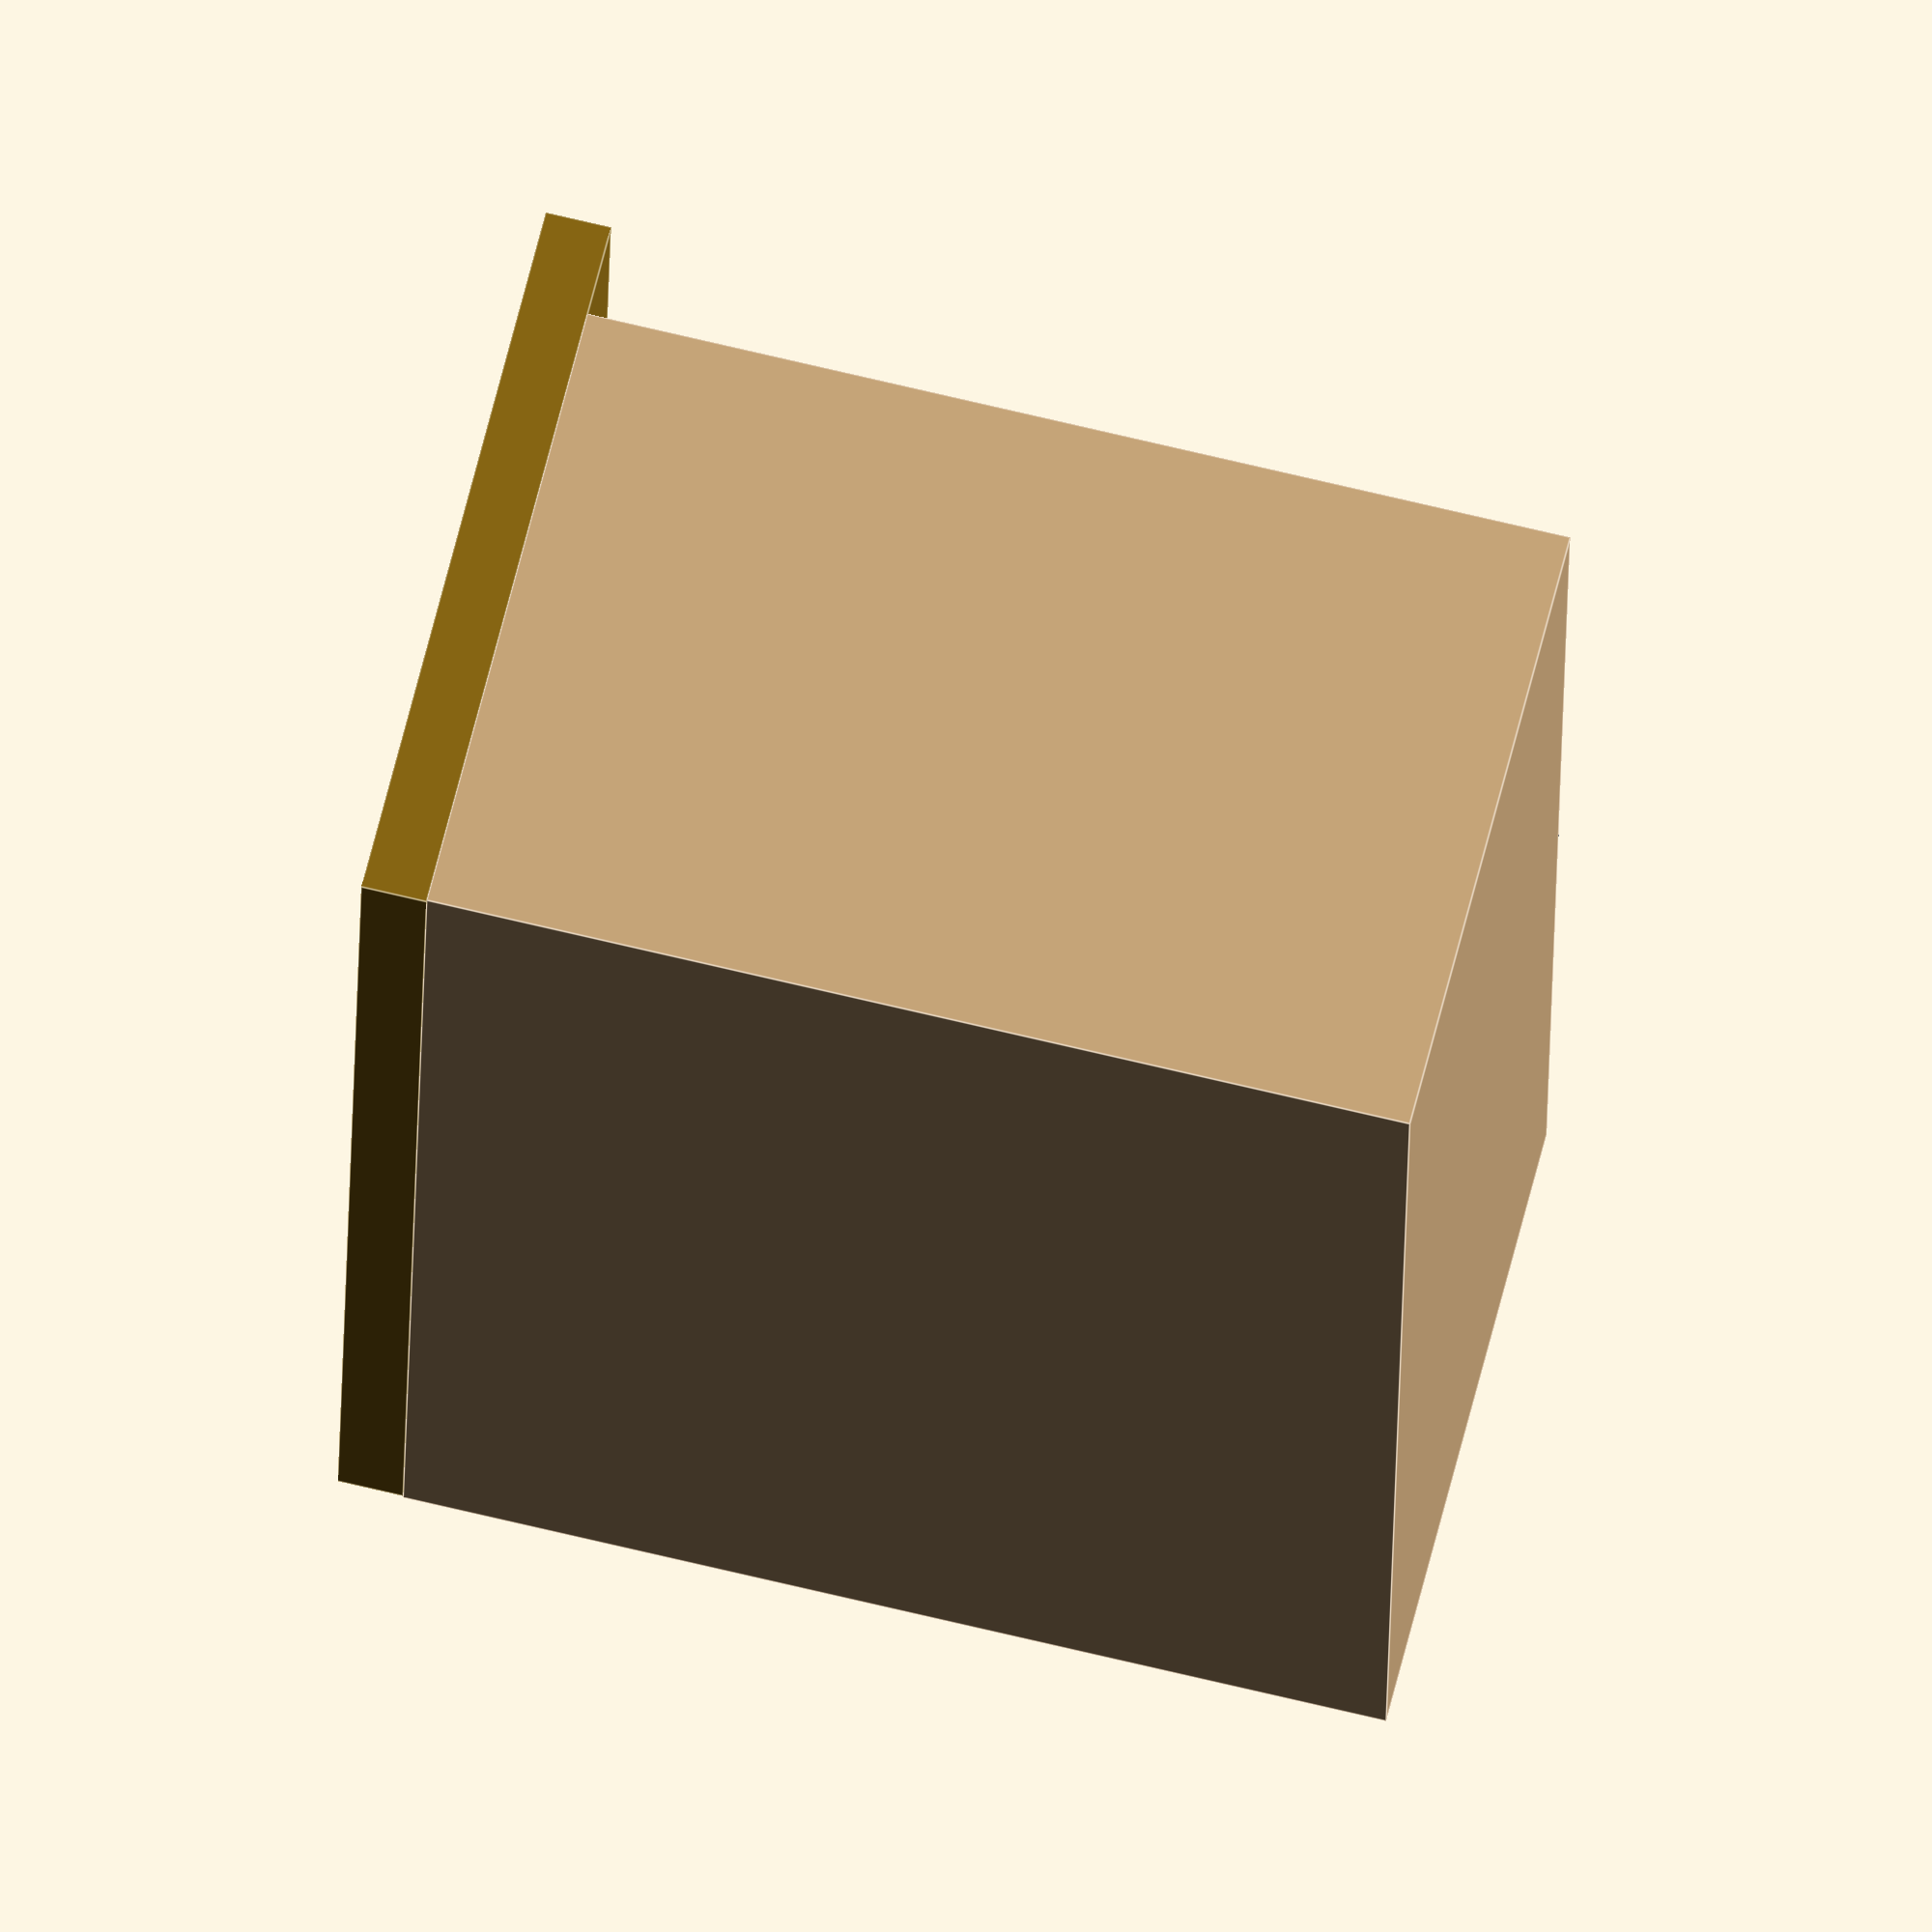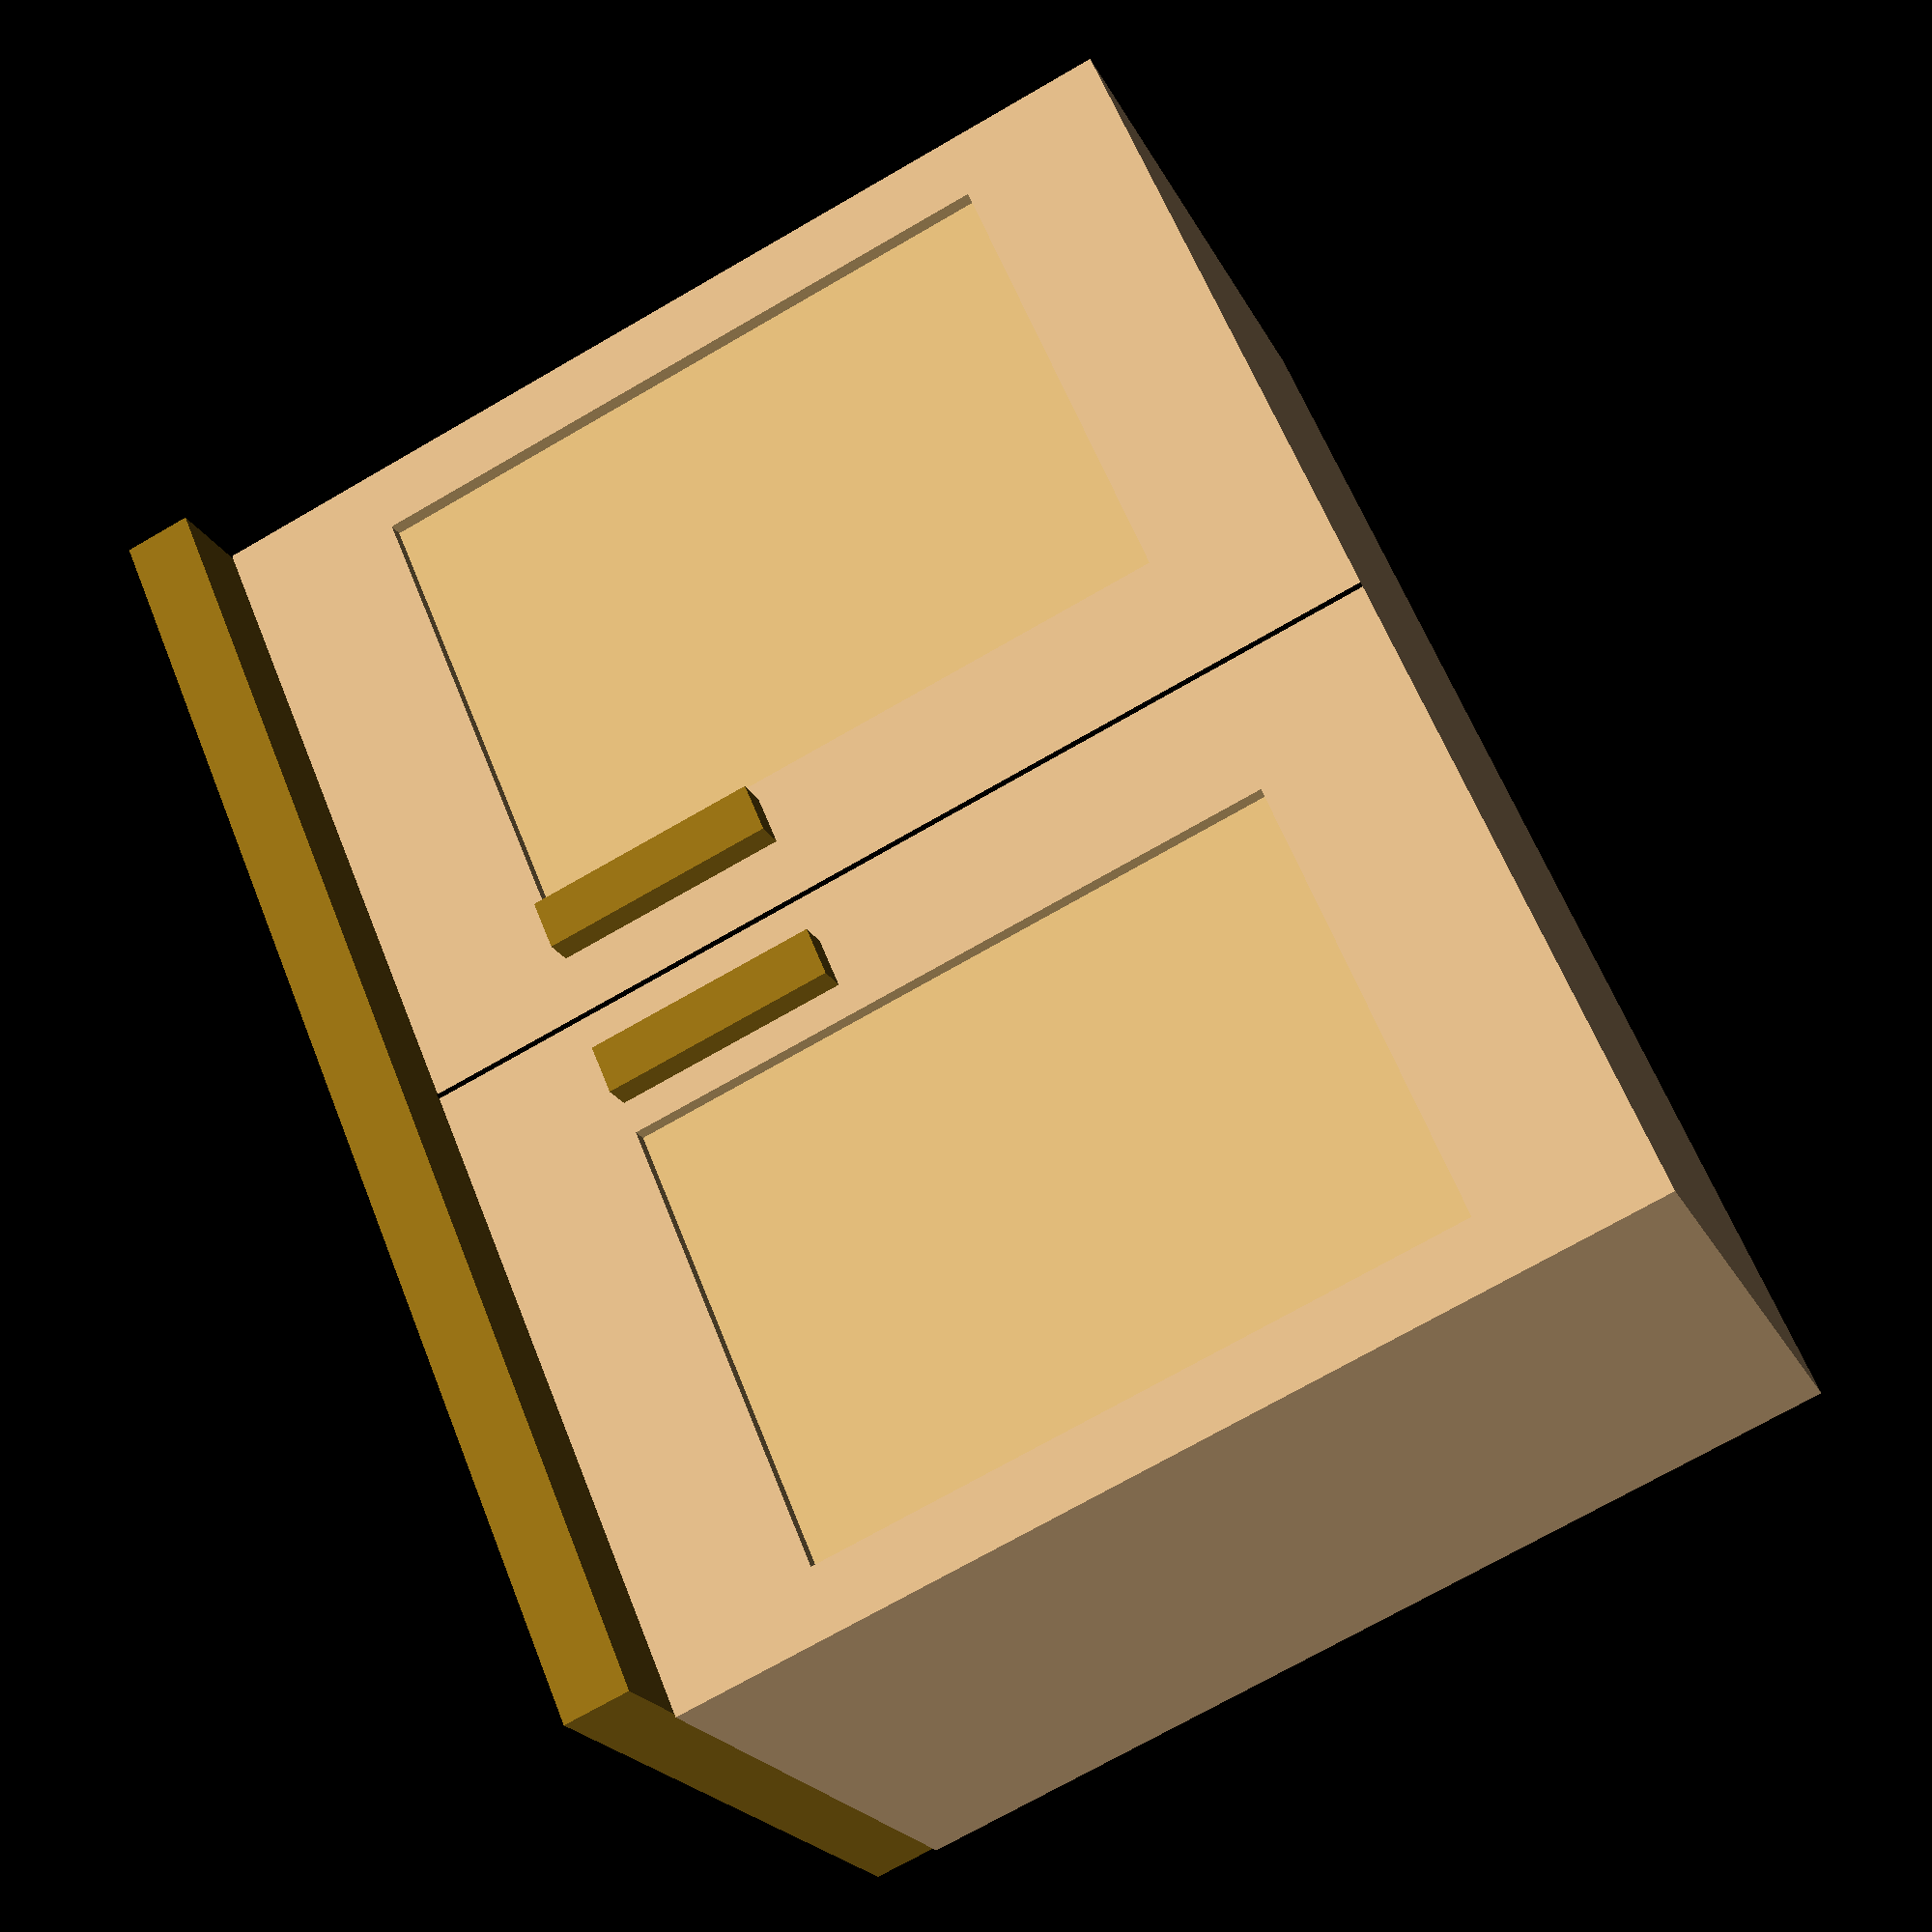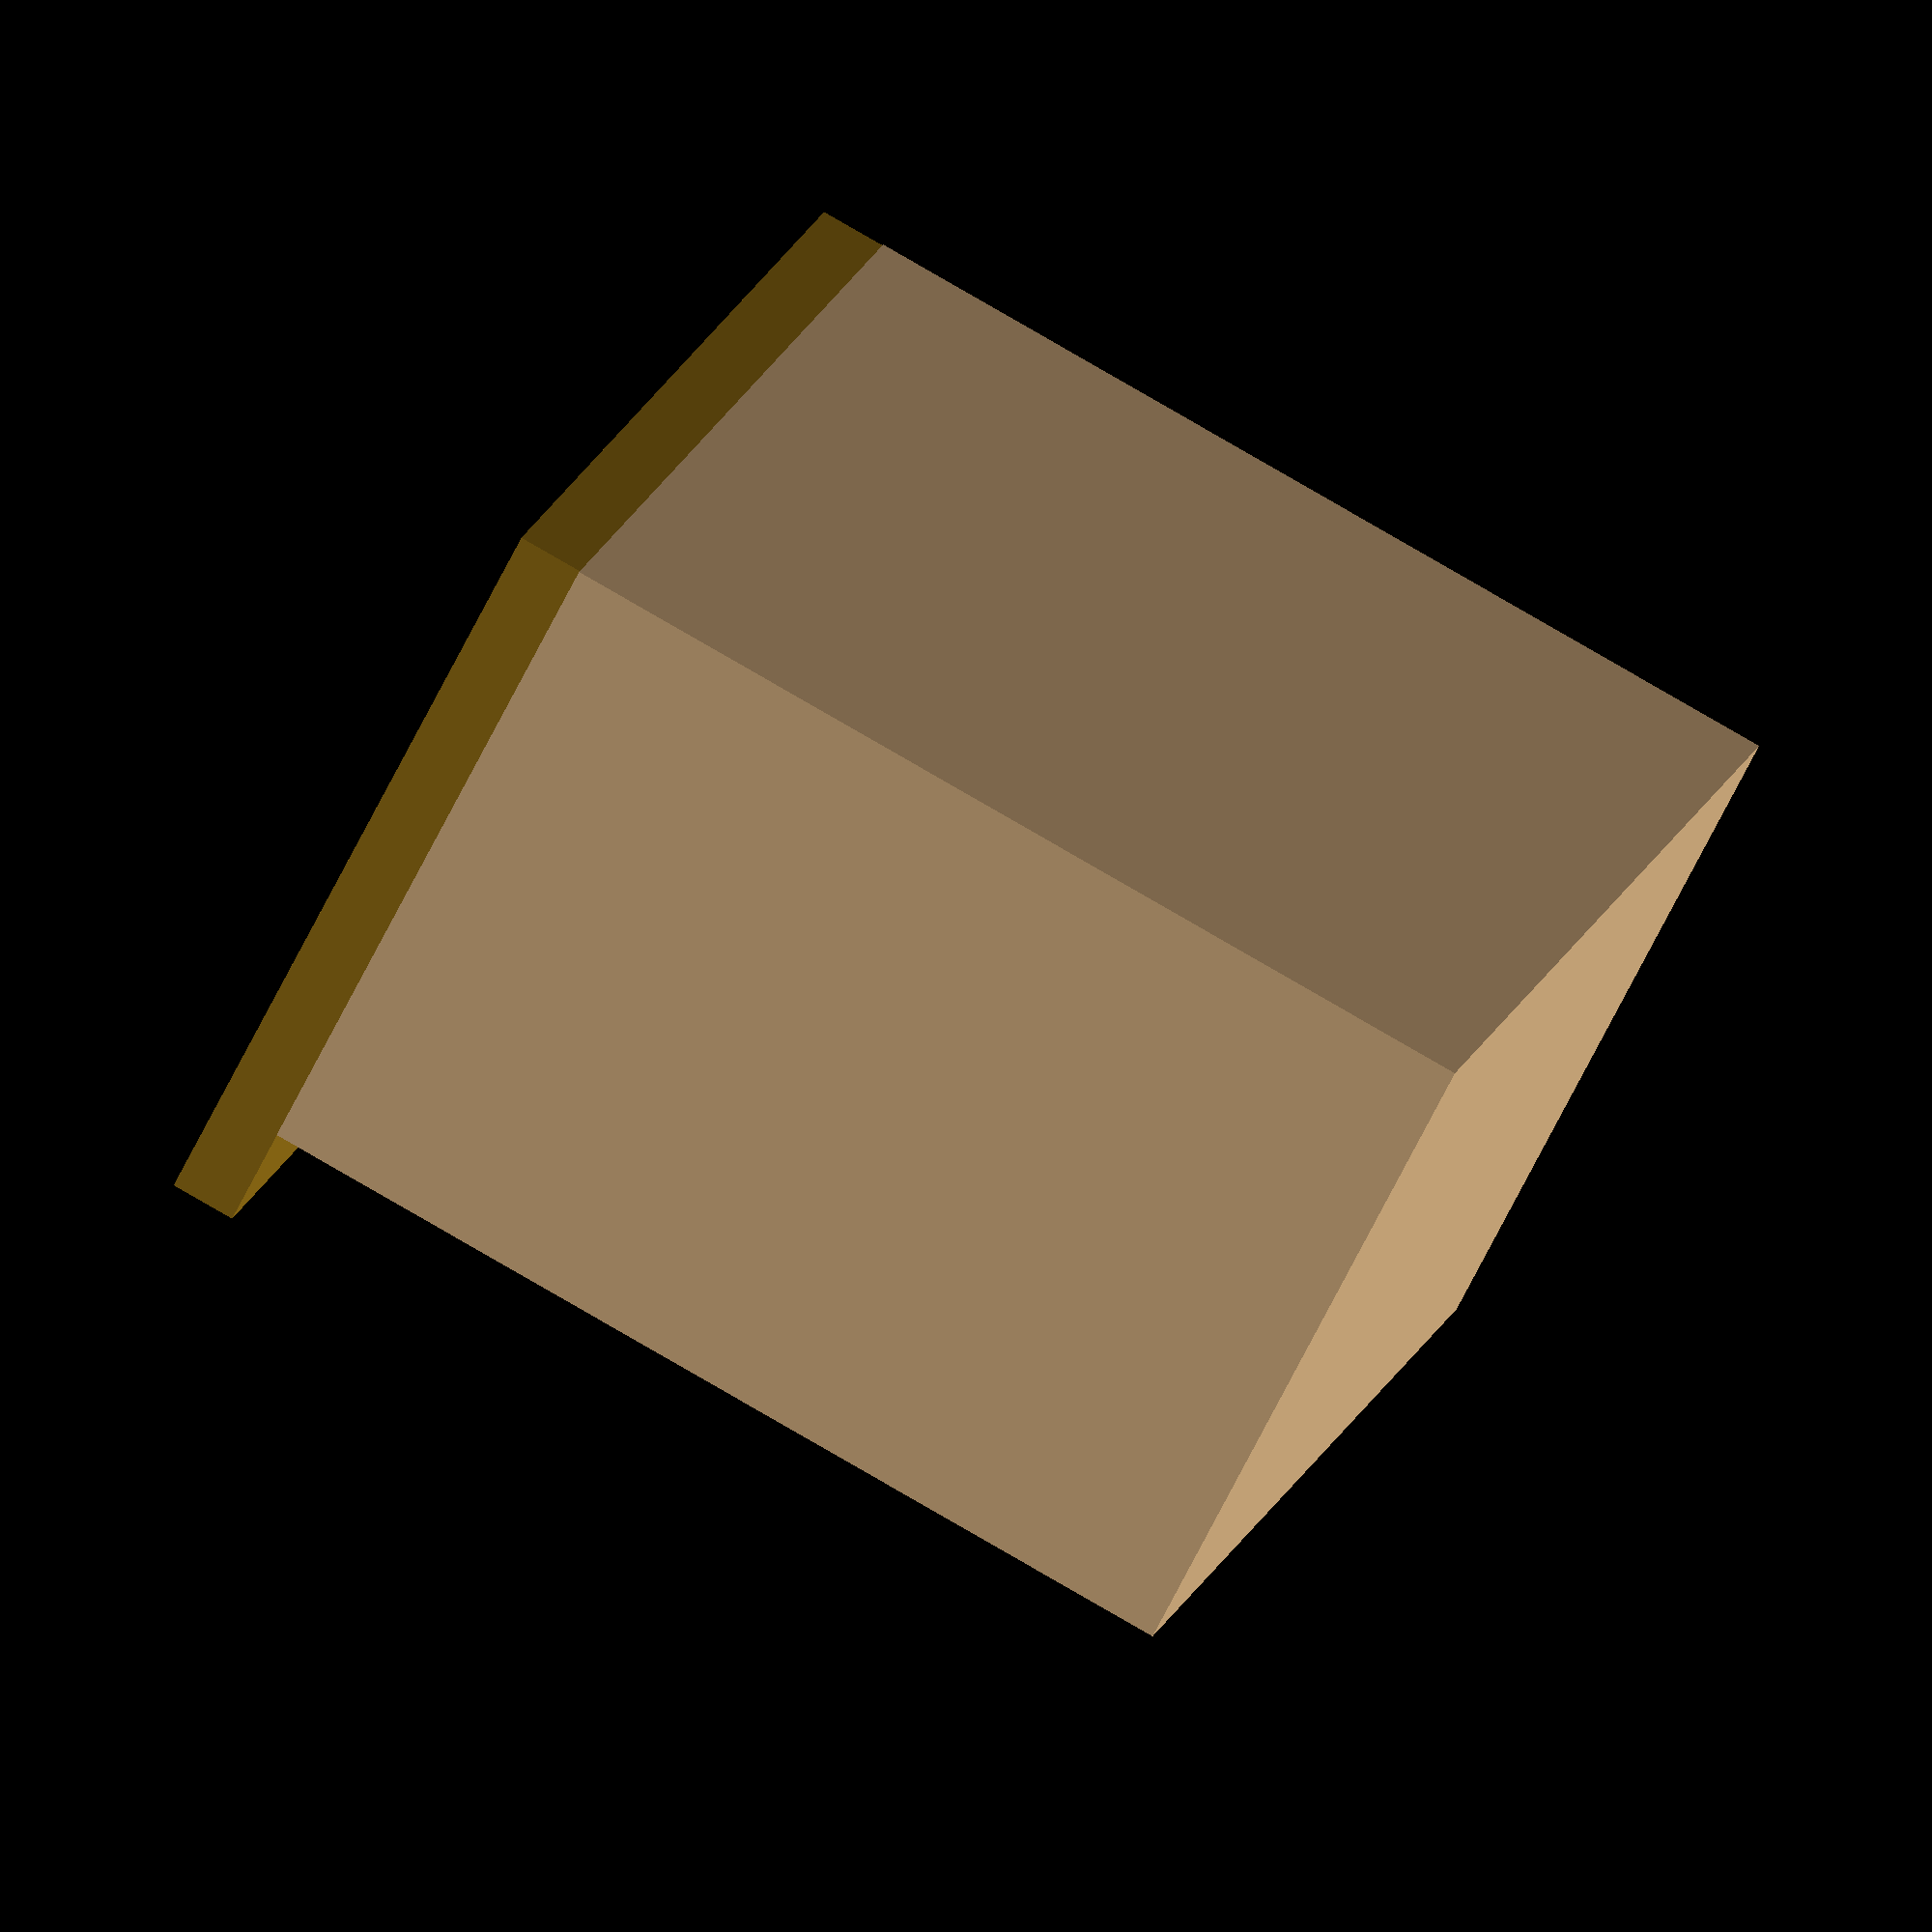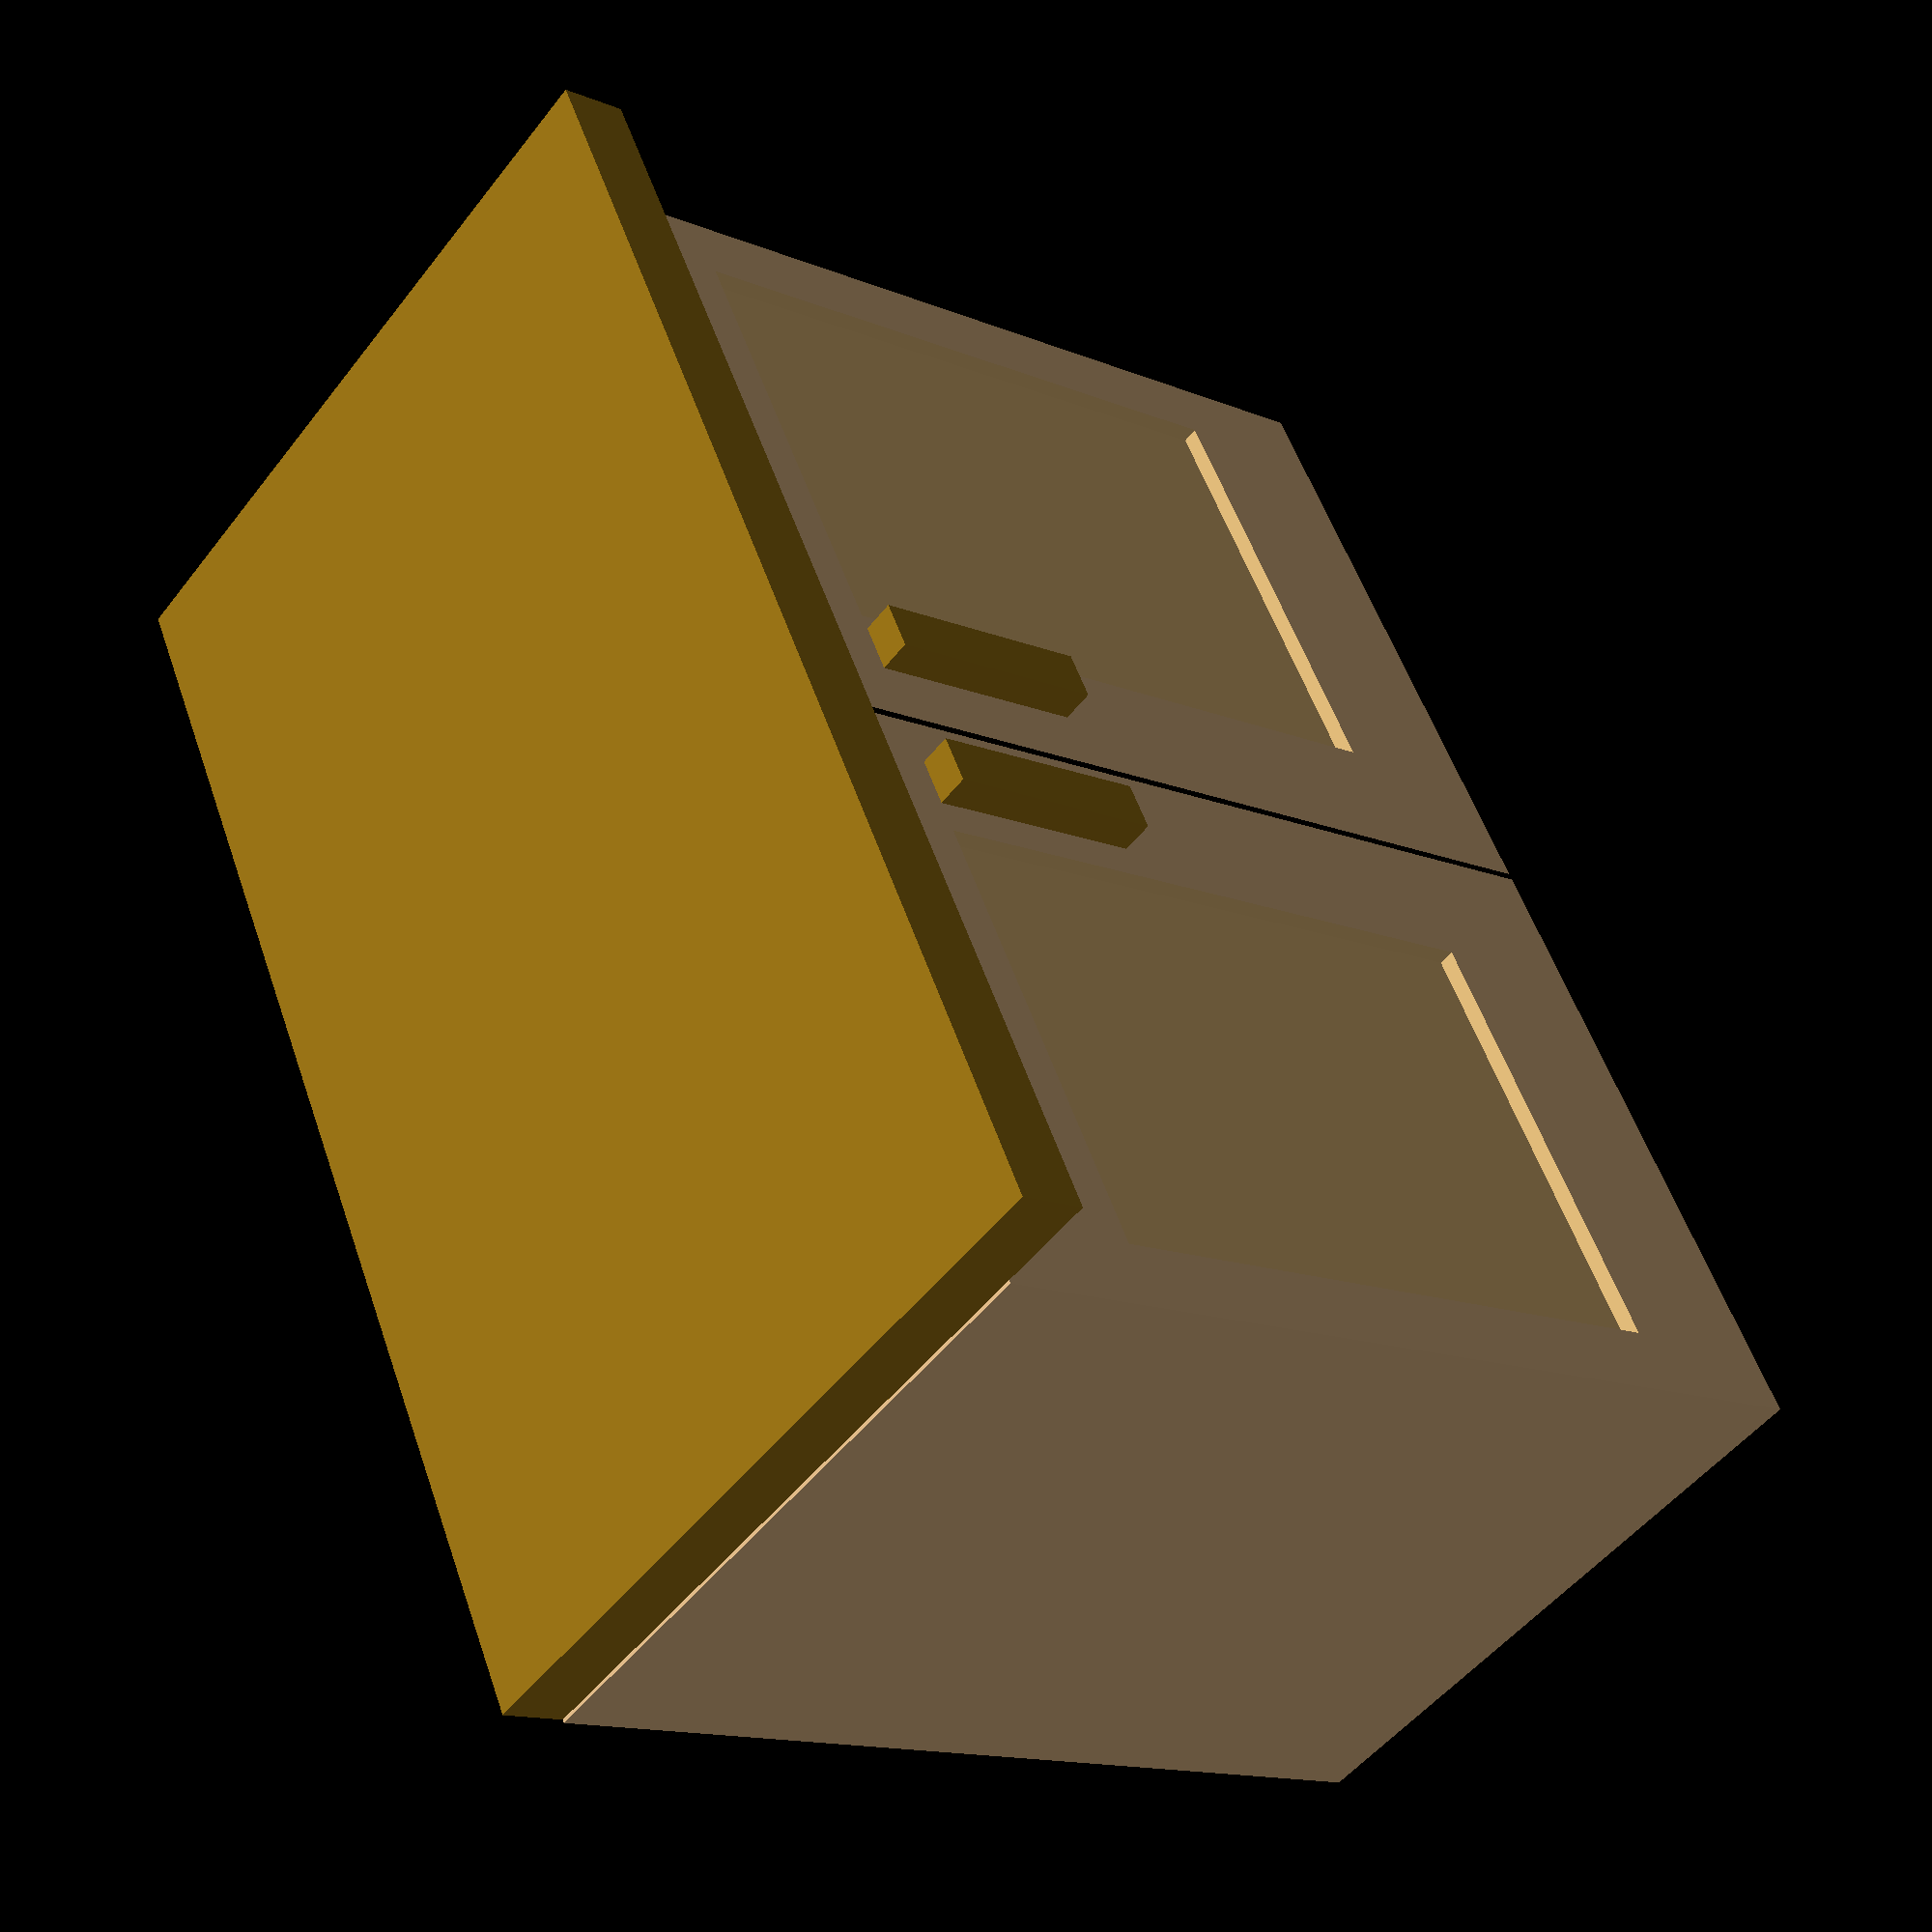
<openscad>
module Base_cabinet_02(){

    translate([0,0.01,3])
    color("#8b6914")
    cube([2.3,3.98,0.2]);

    difference(){
        color("#cdaa7d")
        cube([2,4,3]);

        translate([1.95,0.2,0.5])
        color("#cdaa6f")
        cube([0.1,1.4,2]);

        translate([1.95 ,2.4,0.5])
        color("#cdaa6f")
        cube([0.1,1.4,2]);
    }

    translate([2,1.7,1.8])
    color("#8b6914")
    cube([0.1,0.15,0.7]);

    translate([2,2.2,1.8])
    color("#8b6914")
    cube([0.1,0.15,0.7]);

    translate([2,2,0])
    color("#000000")
    cube([0.01,0.01,3]);

}

Base_cabinet_02();

// Written by Nicolì Angelo (Gengio) 2024: 
// MIT License


//Permission is hereby granted, free of charge, to any person obtaining a copy of this software and associated documentation files (the "Software"), to deal in the Software without restriction, including without limitation the rights to use, copy, modify, merge, publish, distribute, sublicense, and/or sell copies of the Software, and to permit persons to whom the Software is furnished to do so, subject to the following conditions:

//The above copyright notice and this permission notice shall be included in all copies or substantial portions of the Software.

//THE SOFTWARE IS PROVIDED "AS IS", WITHOUT WARRANTY OF ANY KIND, EXPRESS OR IMPLIED, INCLUDING BUT NOT LIMITED TO THE WARRANTIES OF MERCHANTABILITY, FITNESS FOR A PARTICULAR PURPOSE AND NONINFRINGEMENT. IN NO EVENT SHALL THE AUTHORS OR COPYRIGHT HOLDERS BE LIABLE FOR ANY CLAIM, DAMAGES OR OTHER LIABILITY, WHETHER IN AN ACTION OF CONTRACT, TORT OR OTHERWISE, ARISING FROM, OUT OF OR IN CONNECTION WITH THE SOFTWARE OR THE USE OR OTHER DEALINGS IN THE SOFTWARE.
</openscad>
<views>
elev=292.2 azim=175.8 roll=103.8 proj=o view=edges
elev=71.9 azim=46.8 roll=120.0 proj=p view=wireframe
elev=279.1 azim=26.7 roll=120.1 proj=o view=solid
elev=194.0 azim=151.5 roll=132.3 proj=p view=solid
</views>
